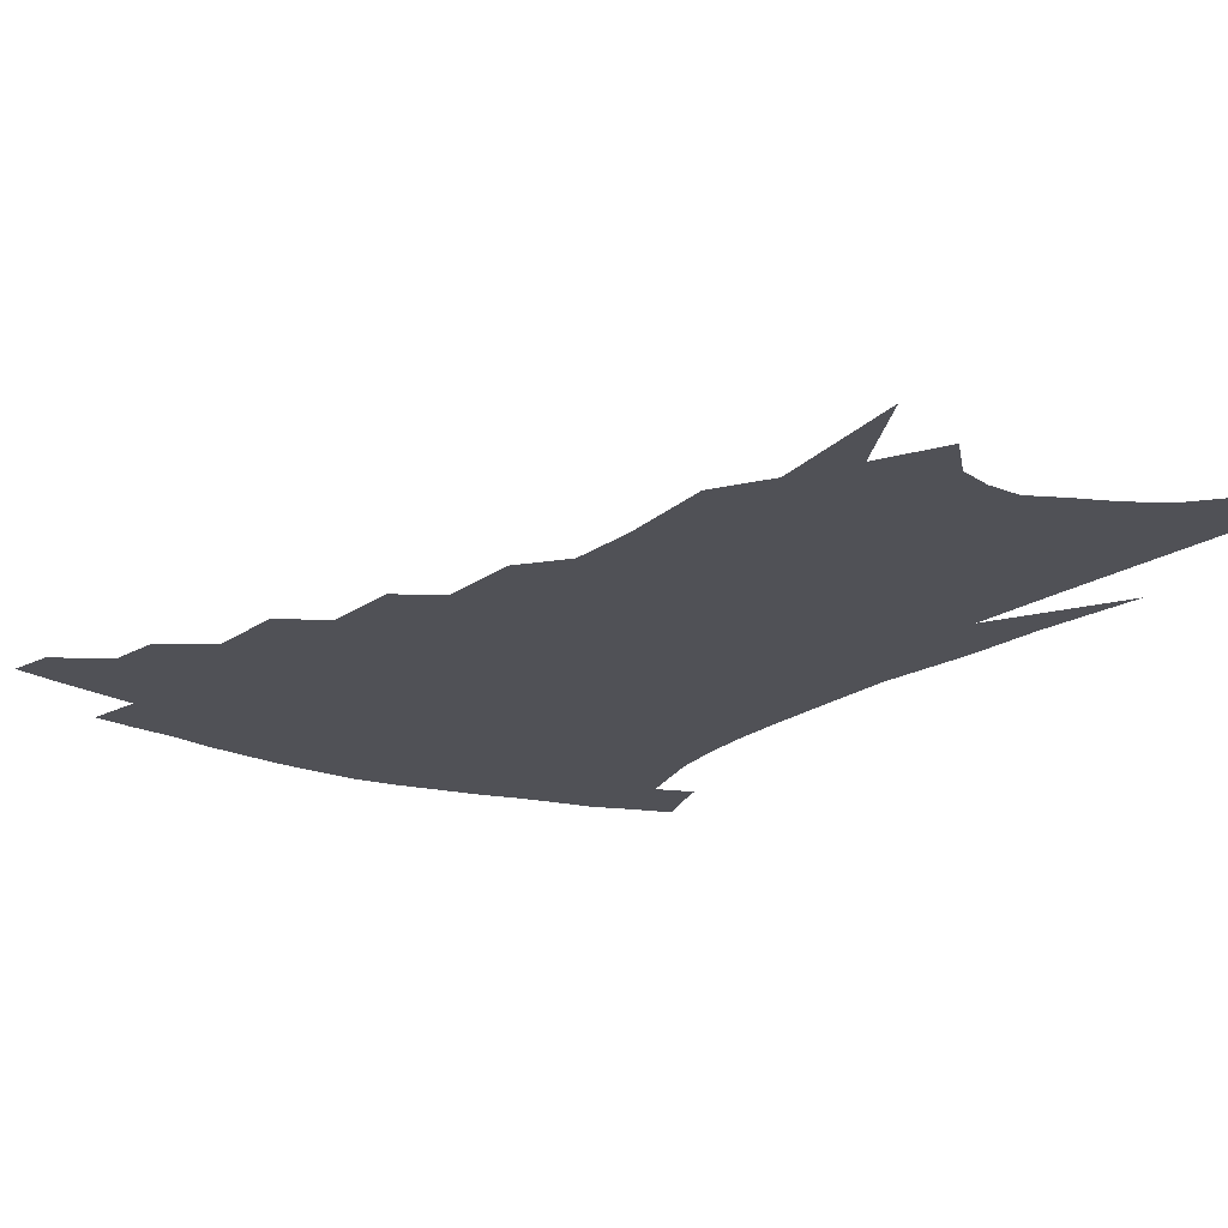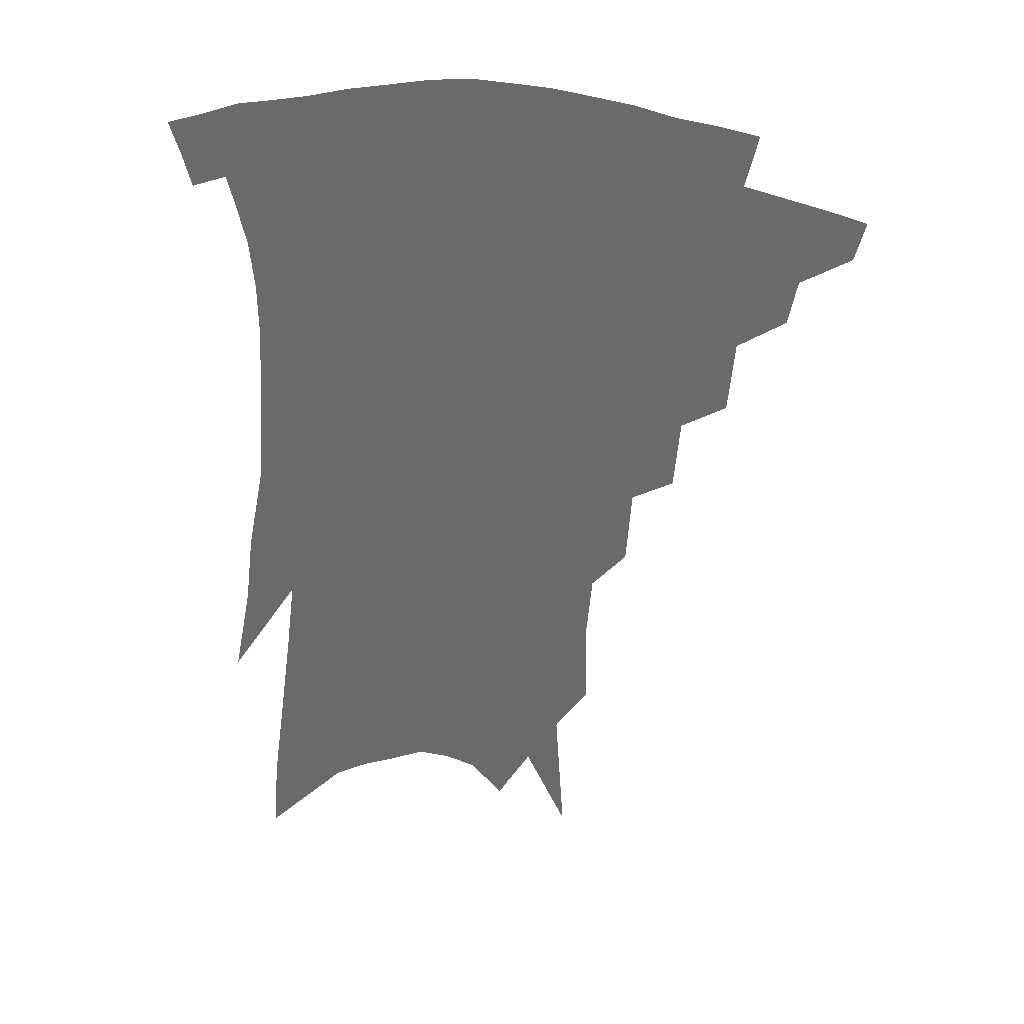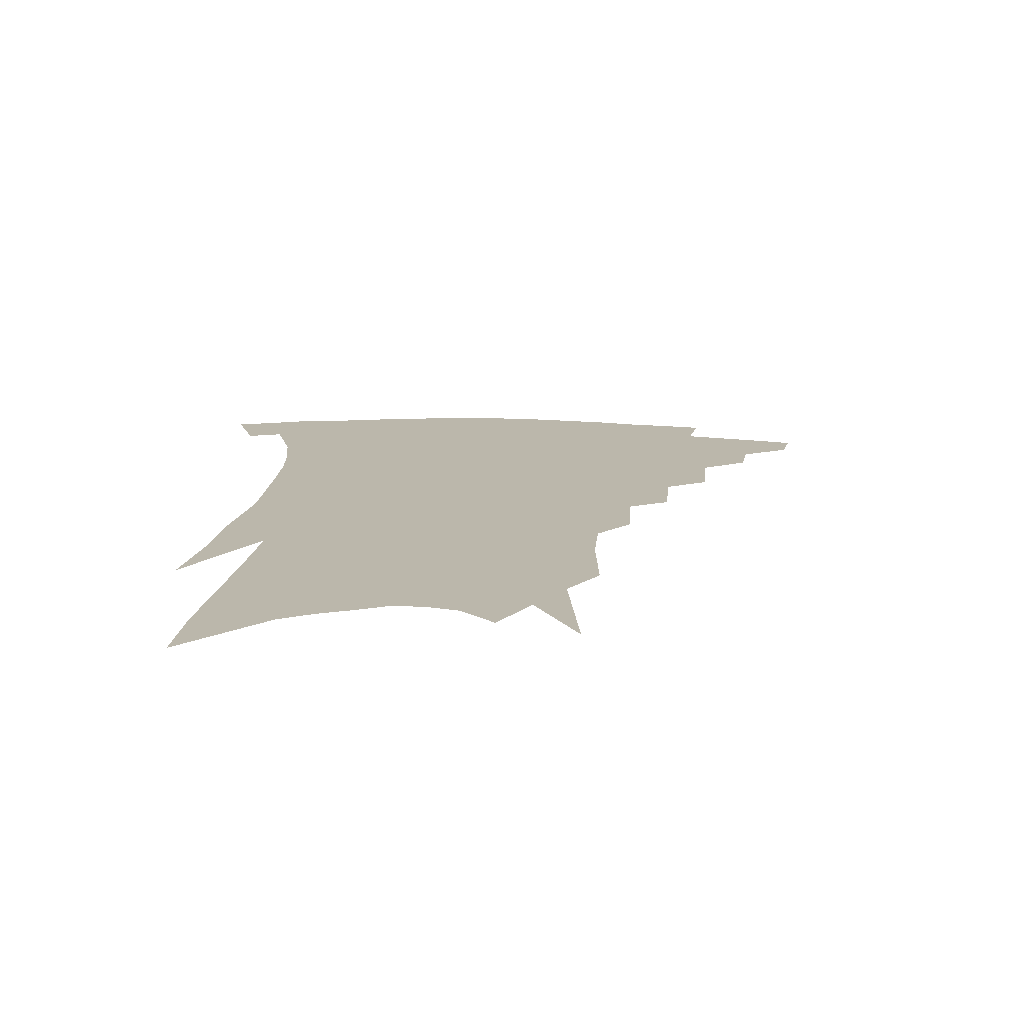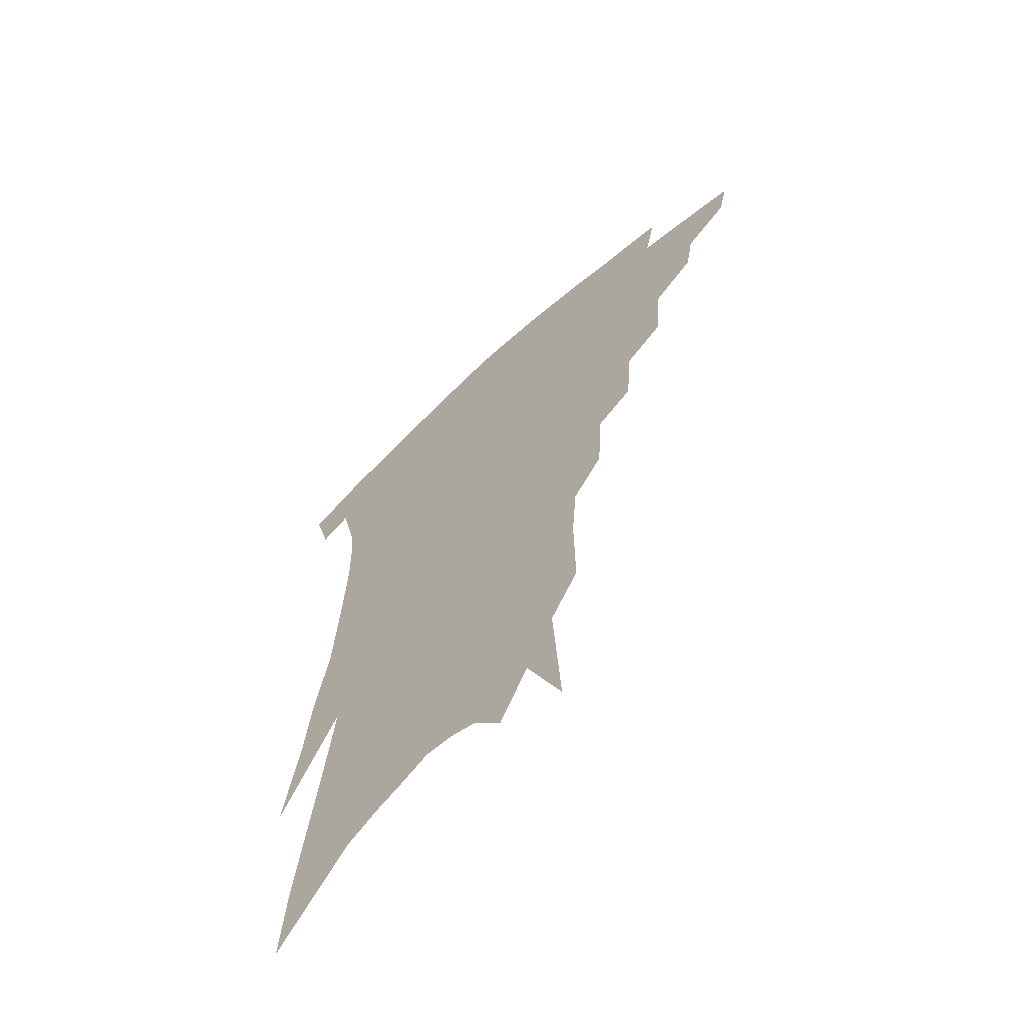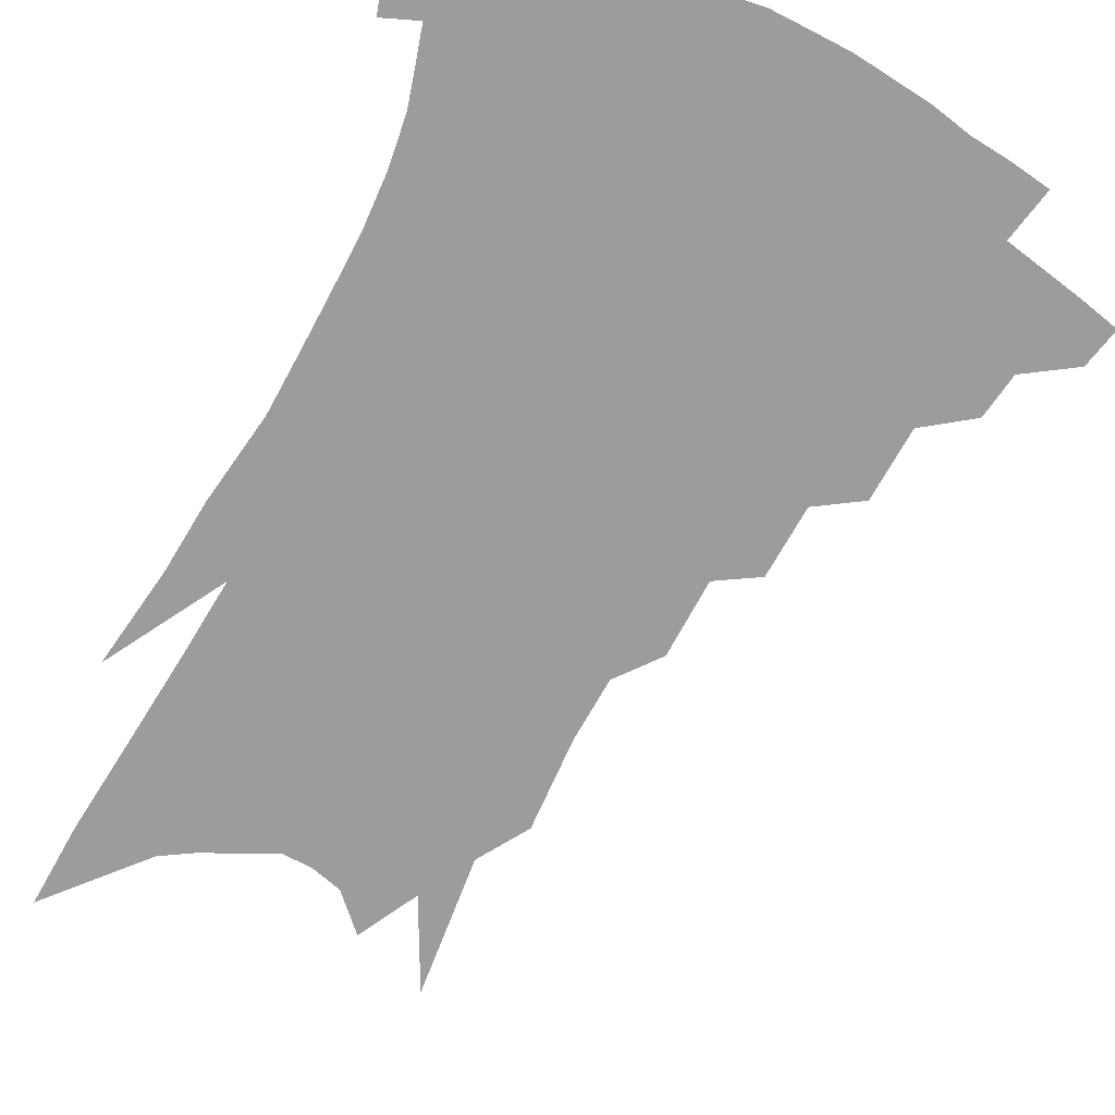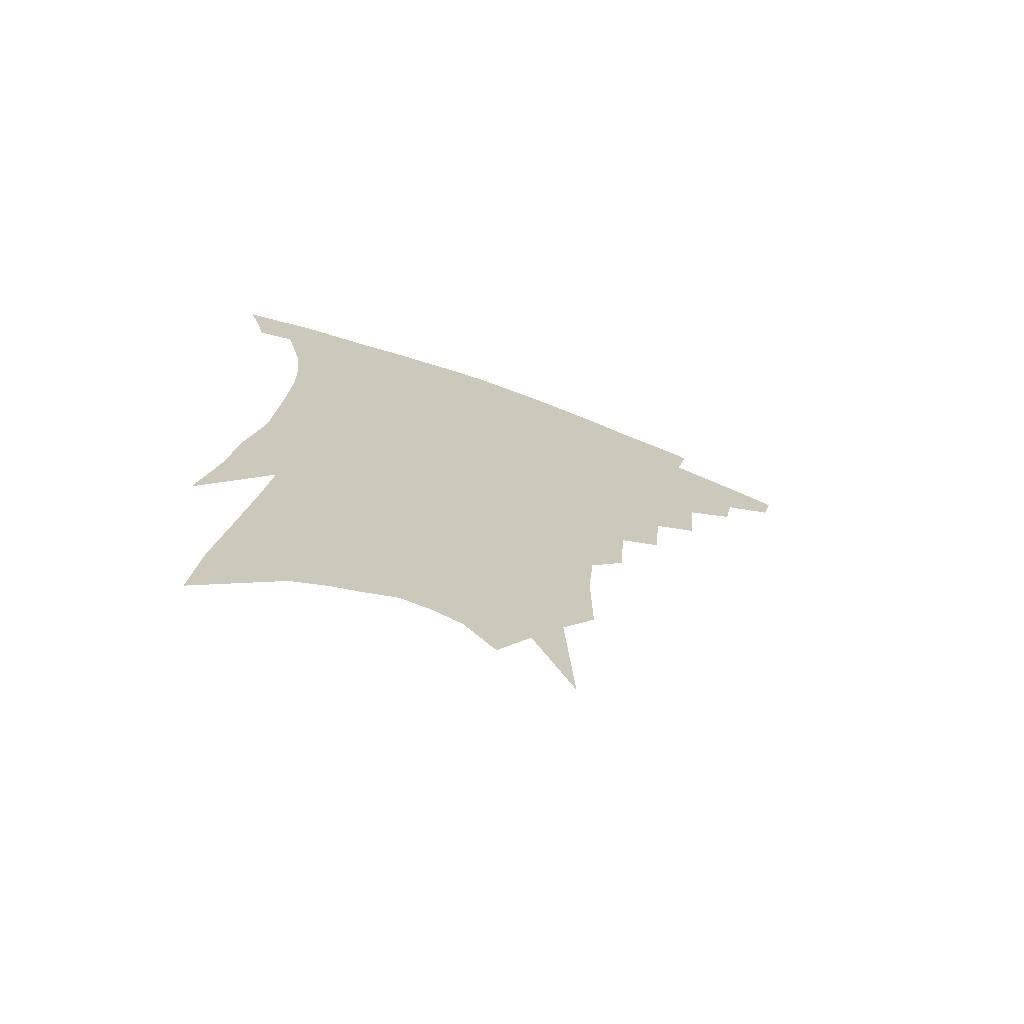
<metadata>
{"format":"obj","ext":"obj","renderer":"f3d","projection":"perspective","resolution":1024,"background":"white","views":[{"elev":-20.3,"azim":-33.0,"up":"+Z"},{"elev":35.5,"azim":-170.1,"up":"+Y"},{"elev":-75.9,"azim":178.9,"up":"+Y"},{"elev":-63.3,"azim":-137.0,"up":"+Y"},{"elev":-70.2,"azim":155.6,"up":"+Z"},{"elev":-71.6,"azim":160.1,"up":"+Y"}]}
</metadata>
<code>
v 479 330 0
v 475.8 342.7 0
v 497.4 306 0
v 494.7 320.5 0
v 491.8 333.3 0
v 488.2 346 0
v 514.4 272.5 0
v 512.5 295.9 0
v 509.9 311.1 0
v 507.1 324.1 0
v 504 336.5 0
v 501.2 349 0
v 530.5 241 0
v 528.6 264.1 0
v 525.8 281.5 0
v 524.1 301.6 0
v 521.8 315 0
v 519.1 327.1 0
v 516.6 339.4 0
v 513.6 351.9 0
v 509.8 368.7 0
v 545.3 208.7 0
v 543.6 233.6 0
v 540.6 250.5 0
v 539.9 275.2 0
v 537.5 290 0
v 535.5 304.2 0
v 533.3 317.7 0
v 531.1 329.9 0
v 528.8 341.9 0
v 525.9 354.4 0
v 522.3 371 0
v 557.8 145.1 0
v 558.1 175 0
v 556.4 195.7 0
v 555.1 221.5 0
v 553.4 243.9 0
v 552.1 264.8 0
v 550.7 282 0
v 549.1 295.9 0
v 547 307.7 0
v 544.9 319.9 0
v 542.9 331.8 0
v 541 344.2 0
v 538.2 357.9 0
v 535.2 372.7 0
v 565.3 83.95 0
v 568.2 129.5 0
v 568.3 160.3 0
v 567.7 186.8 0
v 566.3 210.2 0
v 564.3 228.4 0
v 563.2 251.7 0
v 562.2 270.4 0
v 561 285.5 0
v 559.7 298.2 0
v 558.7 311.2 0
v 557.1 322.6 0
v 555.1 334.1 0
v 553.5 346.2 0
v 550.8 359.8 0
v 547.6 375.7 0
v 578.6 112.3 0
v 578.4 140.8 0
v 578.5 175 0
v 577 196.2 0
v 575.4 217.3 0
v 574 237.8 0
v 572.8 256.3 0
v 572.4 276.1 0
v 571 287 0
v 570.5 301 0
v 569.7 313.3 0
v 568.8 324.6 0
v 568.6 336.1 0
v 565.6 348.2 0
v 563.6 360.7 0
v 560.1 377.5 0
v 589.3 93.48 0
v 589.2 126.1 0
v 588.4 153.6 0
v 587.4 179.7 0
v 586.1 204.3 0
v 584.6 223.7 0
v 583.6 245.6 0
v 582.6 261.3 0
v 582 278.3 0
v 581.3 290.1 0
v 581.2 303.9 0
v 580.4 314.6 0
v 579.6 325.2 0
v 579.3 337.2 0
v 577.3 349.4 0
v 575.8 361.3 0
v 572.4 379.3 0
v 599.6 104.8 0
v 598.8 131.9 0
v 597.7 159.4 0
v 596.4 183.2 0
v 595 205.3 0
v 593.7 226 0
v 592.7 245.1 0
v 592 264.8 0
v 591.6 279 0
v 591.3 291.7 0
v 591.3 305.3 0
v 590.7 315.4 0
v 590.6 326.7 0
v 590.5 338.1 0
v 588.9 350.5 0
v 587.4 363.2 0
v 584.9 379.9 0
v 609.4 107.9 0
v 608.2 135.7 0
v 606.9 160.2 0
v 605.3 186.5 0
v 603.9 209.4 0
v 602.7 228.8 0
v 601.9 249.8 0
v 601.3 264.8 0
v 601.1 278.2 0
v 601.1 293.2 0
v 601.3 305.6 0
v 601.6 316.9 0
v 601.4 327.5 0
v 601.3 338.5 0
v 600.5 350.9 0
v 599.6 363.7 0
v 597.3 380.5 0
v 619.3 108.6 0
v 617.6 137.7 0
v 616.1 161.6 0
v 614.2 188.6 0
v 612.9 209.5 0
v 611.7 230.1 0
v 610.9 249.7 0
v 610.6 264.6 0
v 610.5 280.3 0
v 610.7 293.8 0
v 611.2 305 0
v 611.9 317.5 0
v 612.4 328.3 0
v 612.2 339.3 0
v 611.9 350.9 0
v 612.4 362.6 0
v 610.1 379 0
v 629.8 103.6 0
v 627.4 135.3 0
v 625.3 161.7 0
v 623.2 189.3 0
v 621.8 210.1 0
v 620.8 229.4 0
v 620 248.2 0
v 619.9 262.9 0
v 619.9 278.5 0
v 620.2 291.9 0
v 621 304.5 0
v 621.9 316.4 0
v 623.1 328.1 0
v 624.1 338.5 0
v 624.5 349.3 0
v 625.5 360 0
v 623.2 376.4 0
v 640.4 99.22 0
v 637.5 131 0
v 634.8 160 0
v 632.5 186.2 0
v 631.1 207.6 0
v 630.2 226.1 0
v 629.6 243.6 0
v 629.1 260.6 0
v 629 277.8 0
v 629.5 290.3 0
v 630.6 304.8 0
v 631.9 316.3 0
v 633.2 327.3 0
v 634.6 337.6 0
v 636.1 348.1 0
v 636.6 359.1 0
v 635.5 374.1 0
v 651.5 92.98 0
v 648.7 122.3 0
v 645.1 153.8 0
v 642.6 180 0
v 640.9 201.9 0
v 639.9 221 0
v 639.2 238.8 0
v 638.7 256.3 0
v 638.1 275.2 0
v 638.6 289.8 0
v 639.7 302.2 0
v 641.4 315.5 0
v 643.1 326.1 0
v 645 336.6 0
v 646.9 346.7 0
v 647.6 357.8 0
v 647.9 370.9 0
v 664.4 79.21 0
v 661.5 108.7 0
v 657 142.1 0
v 654.5 167.6 0
v 652 191.9 0
v 650.6 212.8 0
v 649.1 232.9 0
v 648.2 252 0
v 647.6 270 0
v 647.8 286.2 0
v 648.5 302.4 0
v 650.6 313 0
v 652.6 324.6 0
v 654.7 334.8 0
v 657.2 345.2 0
v 658.1 357.1 0
v 659.3 368.6 0
v 678 64.83 0
v 675.7 91.36 0
v 671.4 123.6 0
v 667.5 152.9 0
v 664.3 178.9 0
v 662.1 202.1 0
v 659.9 224 0
v 659.3 242.1 0
v 658 261.8 0
v 657.3 280.2 0
v 657.4 297.3 0
v 659.6 309.1 0
v 661.7 322.7 0
v 664.2 333.2 0
v 666.6 343.5 0
v 668.6 354.7 0
v 670.1 366.6 0
v 687.1 142 0
v 681.1 174.2 0
v 678.2 198 0
v 672.7 227.1 0
v 671.2 246.3 0
v 669.9 265.6 0
v 668.9 285 0
v 669.1 301.9 0
v 670.6 318.1 0
v 673.4 330 0
v 676.1 341.1 0
v 679.7 351.4 0
v 683.3 361.7 0
v 687.2 337 0
v 690.2 348.2 0
v 693.5 358.5 0
f 4 5 1
f 1 5 2
f 5 6 2
f 8 9 3
f 3 9 4
f 9 10 4
f 4 10 5
f 10 11 5
f 5 11 6
f 11 12 6
f 14 15 7
f 7 15 8
f 15 16 8
f 8 16 9
f 16 17 9
f 9 17 10
f 17 18 10
f 10 18 11
f 18 19 11
f 11 19 12
f 19 20 12
f 23 24 13
f 13 24 14
f 24 25 14
f 14 25 15
f 25 26 15
f 15 26 16
f 26 27 16
f 16 27 17
f 27 28 17
f 17 28 18
f 28 29 18
f 18 29 19
f 29 30 19
f 19 30 20
f 30 31 20
f 20 31 21
f 31 32 21
f 35 36 22
f 22 36 23
f 36 37 23
f 23 37 24
f 37 38 24
f 24 38 25
f 38 39 25
f 25 39 26
f 39 40 26
f 26 40 27
f 40 41 27
f 27 41 28
f 41 42 28
f 28 42 29
f 42 43 29
f 29 43 30
f 43 44 30
f 30 44 31
f 44 45 31
f 31 45 32
f 45 46 32
f 48 49 33
f 33 49 34
f 49 50 34
f 34 50 35
f 50 51 35
f 35 51 36
f 51 52 36
f 36 52 37
f 52 53 37
f 37 53 38
f 53 54 38
f 38 54 39
f 54 55 39
f 39 55 40
f 55 56 40
f 40 56 41
f 56 57 41
f 41 57 42
f 57 58 42
f 42 58 43
f 58 59 43
f 43 59 44
f 59 60 44
f 44 60 45
f 60 61 45
f 45 61 46
f 61 62 46
f 47 63 48
f 63 64 48
f 48 64 49
f 64 65 49
f 49 65 50
f 65 66 50
f 50 66 51
f 66 67 51
f 51 67 52
f 67 68 52
f 52 68 53
f 68 69 53
f 53 69 54
f 69 70 54
f 54 70 55
f 70 71 55
f 55 71 56
f 71 72 56
f 56 72 57
f 72 73 57
f 57 73 58
f 73 74 58
f 58 74 59
f 74 75 59
f 59 75 60
f 75 76 60
f 60 76 61
f 76 77 61
f 61 77 62
f 77 78 62
f 79 80 63
f 63 80 64
f 80 81 64
f 64 81 65
f 81 82 65
f 65 82 66
f 82 83 66
f 66 83 67
f 83 84 67
f 67 84 68
f 84 85 68
f 68 85 69
f 85 86 69
f 69 86 70
f 86 87 70
f 70 87 71
f 87 88 71
f 71 88 72
f 88 89 72
f 72 89 73
f 89 90 73
f 73 90 74
f 90 91 74
f 74 91 75
f 91 92 75
f 75 92 76
f 92 93 76
f 76 93 77
f 93 94 77
f 77 94 78
f 94 95 78
f 79 96 80
f 96 97 80
f 80 97 81
f 97 98 81
f 81 98 82
f 98 99 82
f 82 99 83
f 99 100 83
f 83 100 84
f 100 101 84
f 84 101 85
f 101 102 85
f 85 102 86
f 102 103 86
f 86 103 87
f 103 104 87
f 87 104 88
f 104 105 88
f 88 105 89
f 105 106 89
f 89 106 90
f 106 107 90
f 90 107 91
f 107 108 91
f 91 108 92
f 108 109 92
f 92 109 93
f 109 110 93
f 93 110 94
f 110 111 94
f 94 111 95
f 111 112 95
f 96 113 97
f 113 114 97
f 97 114 98
f 114 115 98
f 98 115 99
f 115 116 99
f 99 116 100
f 116 117 100
f 100 117 101
f 117 118 101
f 101 118 102
f 118 119 102
f 102 119 103
f 119 120 103
f 103 120 104
f 120 121 104
f 104 121 105
f 121 122 105
f 105 122 106
f 122 123 106
f 106 123 107
f 123 124 107
f 107 124 108
f 124 125 108
f 108 125 109
f 125 126 109
f 109 126 110
f 126 127 110
f 110 127 111
f 127 128 111
f 111 128 112
f 128 129 112
f 113 130 114
f 130 131 114
f 114 131 115
f 131 132 115
f 115 132 116
f 132 133 116
f 116 133 117
f 133 134 117
f 117 134 118
f 134 135 118
f 118 135 119
f 135 136 119
f 119 136 120
f 136 137 120
f 120 137 121
f 137 138 121
f 121 138 122
f 138 139 122
f 122 139 123
f 139 140 123
f 123 140 124
f 140 141 124
f 124 141 125
f 141 142 125
f 125 142 126
f 142 143 126
f 126 143 127
f 143 144 127
f 127 144 128
f 144 145 128
f 128 145 129
f 145 146 129
f 130 147 131
f 147 148 131
f 131 148 132
f 148 149 132
f 132 149 133
f 149 150 133
f 133 150 134
f 150 151 134
f 134 151 135
f 151 152 135
f 135 152 136
f 152 153 136
f 136 153 137
f 153 154 137
f 137 154 138
f 154 155 138
f 138 155 139
f 155 156 139
f 139 156 140
f 156 157 140
f 140 157 141
f 157 158 141
f 141 158 142
f 158 159 142
f 142 159 143
f 159 160 143
f 143 160 144
f 160 161 144
f 144 161 145
f 161 162 145
f 145 162 146
f 162 163 146
f 147 164 148
f 164 165 148
f 148 165 149
f 165 166 149
f 149 166 150
f 166 167 150
f 150 167 151
f 167 168 151
f 151 168 152
f 168 169 152
f 152 169 153
f 169 170 153
f 153 170 154
f 170 171 154
f 154 171 155
f 171 172 155
f 155 172 156
f 172 173 156
f 156 173 157
f 173 174 157
f 157 174 158
f 174 175 158
f 158 175 159
f 175 176 159
f 159 176 160
f 176 177 160
f 160 177 161
f 177 178 161
f 161 178 162
f 178 179 162
f 162 179 163
f 179 180 163
f 164 181 165
f 181 182 165
f 165 182 166
f 182 183 166
f 166 183 167
f 183 184 167
f 167 184 168
f 184 185 168
f 168 185 169
f 185 186 169
f 169 186 170
f 186 187 170
f 170 187 171
f 187 188 171
f 171 188 172
f 188 189 172
f 172 189 173
f 189 190 173
f 173 190 174
f 190 191 174
f 174 191 175
f 191 192 175
f 175 192 176
f 192 193 176
f 176 193 177
f 193 194 177
f 177 194 178
f 194 195 178
f 178 195 179
f 195 196 179
f 179 196 180
f 196 197 180
f 181 198 182
f 198 199 182
f 182 199 183
f 199 200 183
f 183 200 184
f 200 201 184
f 184 201 185
f 201 202 185
f 185 202 186
f 202 203 186
f 186 203 187
f 203 204 187
f 187 204 188
f 204 205 188
f 188 205 189
f 205 206 189
f 189 206 190
f 206 207 190
f 190 207 191
f 207 208 191
f 191 208 192
f 208 209 192
f 192 209 193
f 209 210 193
f 193 210 194
f 210 211 194
f 194 211 195
f 211 212 195
f 195 212 196
f 212 213 196
f 196 213 197
f 213 214 197
f 198 215 199
f 215 216 199
f 199 216 200
f 216 217 200
f 200 217 201
f 217 218 201
f 201 218 202
f 218 219 202
f 202 219 203
f 219 220 203
f 203 220 204
f 220 221 204
f 204 221 205
f 221 222 205
f 205 222 206
f 222 223 206
f 206 223 207
f 223 224 207
f 207 224 208
f 224 225 208
f 208 225 209
f 225 226 209
f 209 226 210
f 226 227 210
f 210 227 211
f 227 228 211
f 211 228 212
f 228 229 212
f 212 229 213
f 229 230 213
f 213 230 214
f 230 231 214
f 219 232 220
f 232 233 220
f 220 233 221
f 233 234 221
f 221 234 222
f 234 235 222
f 222 235 223
f 235 236 223
f 223 236 224
f 236 237 224
f 224 237 225
f 237 238 225
f 225 238 226
f 238 239 226
f 226 239 227
f 239 240 227
f 227 240 228
f 240 241 228
f 228 241 229
f 241 242 229
f 229 242 230
f 242 243 230
f 230 243 231
f 243 244 231
f 242 245 243
f 245 246 243
f 243 246 244
f 246 247 244

</code>
